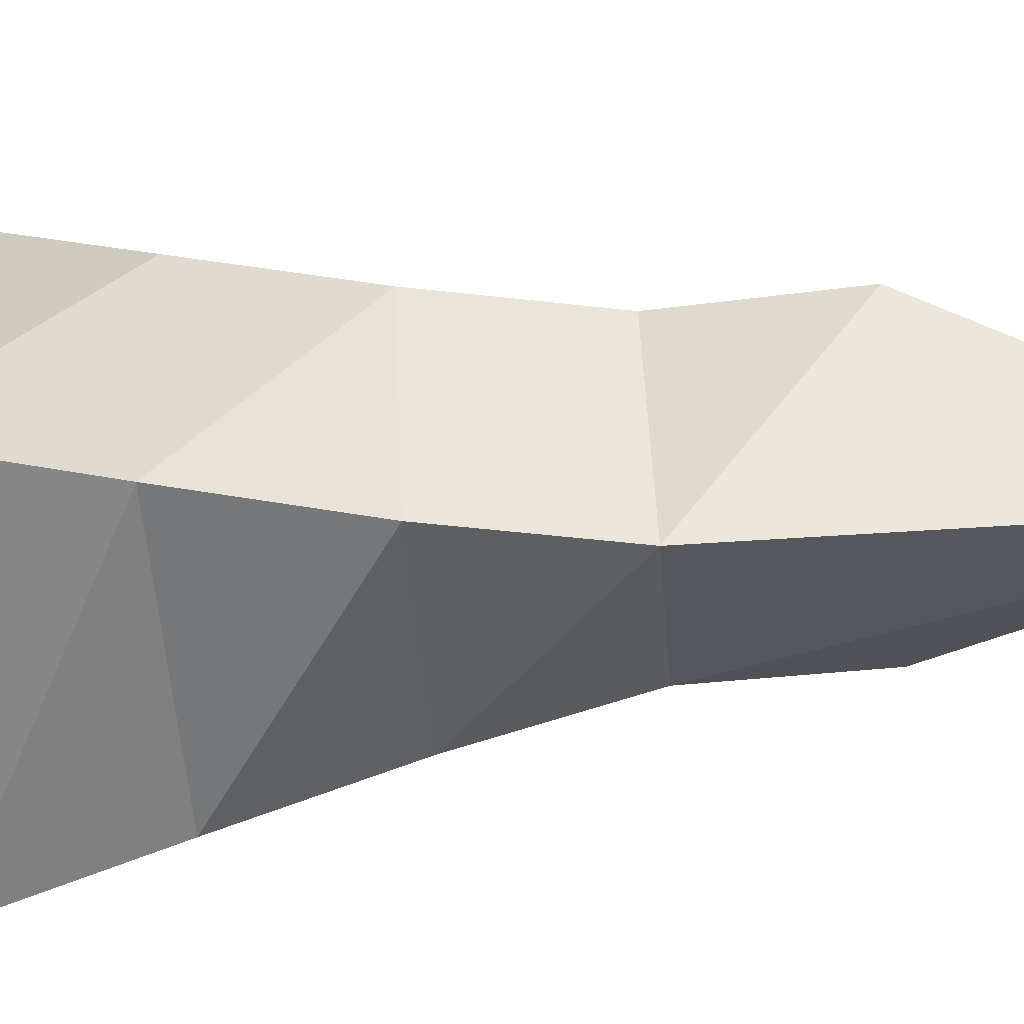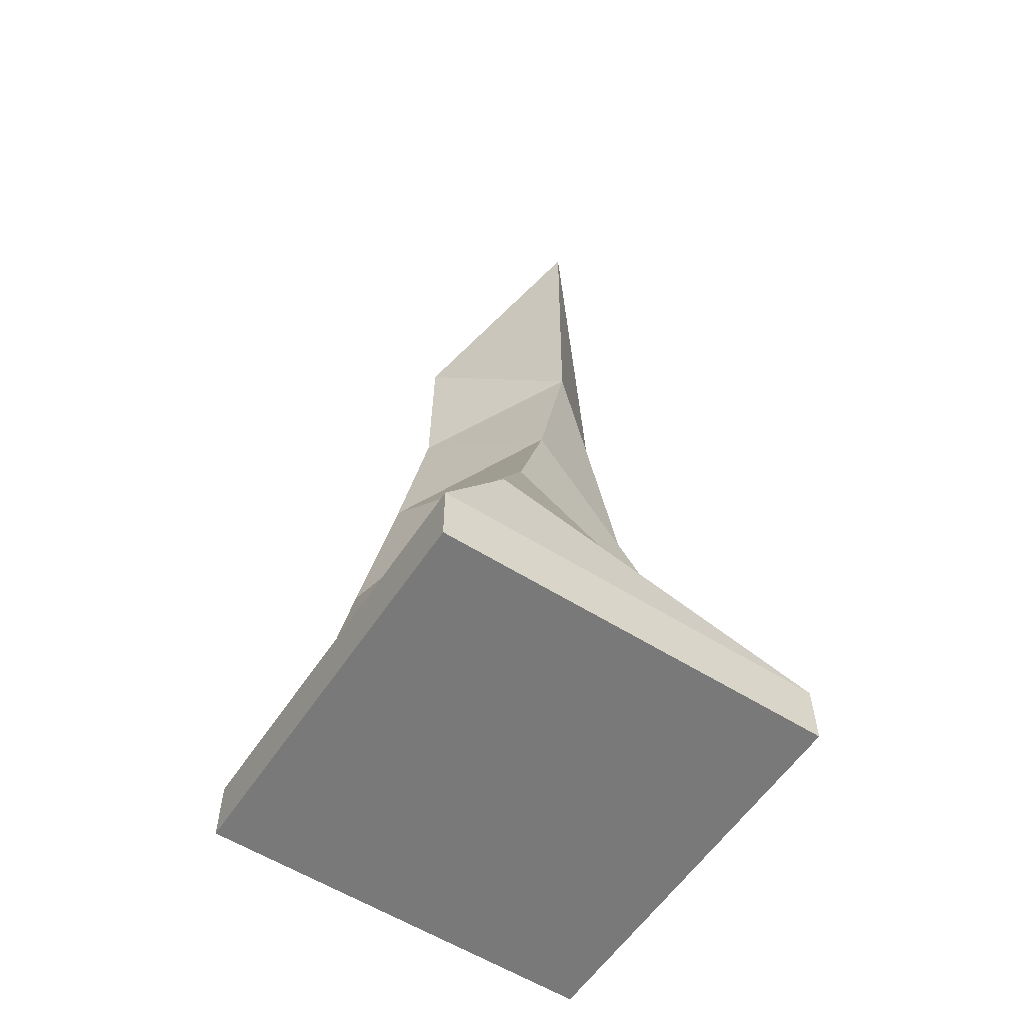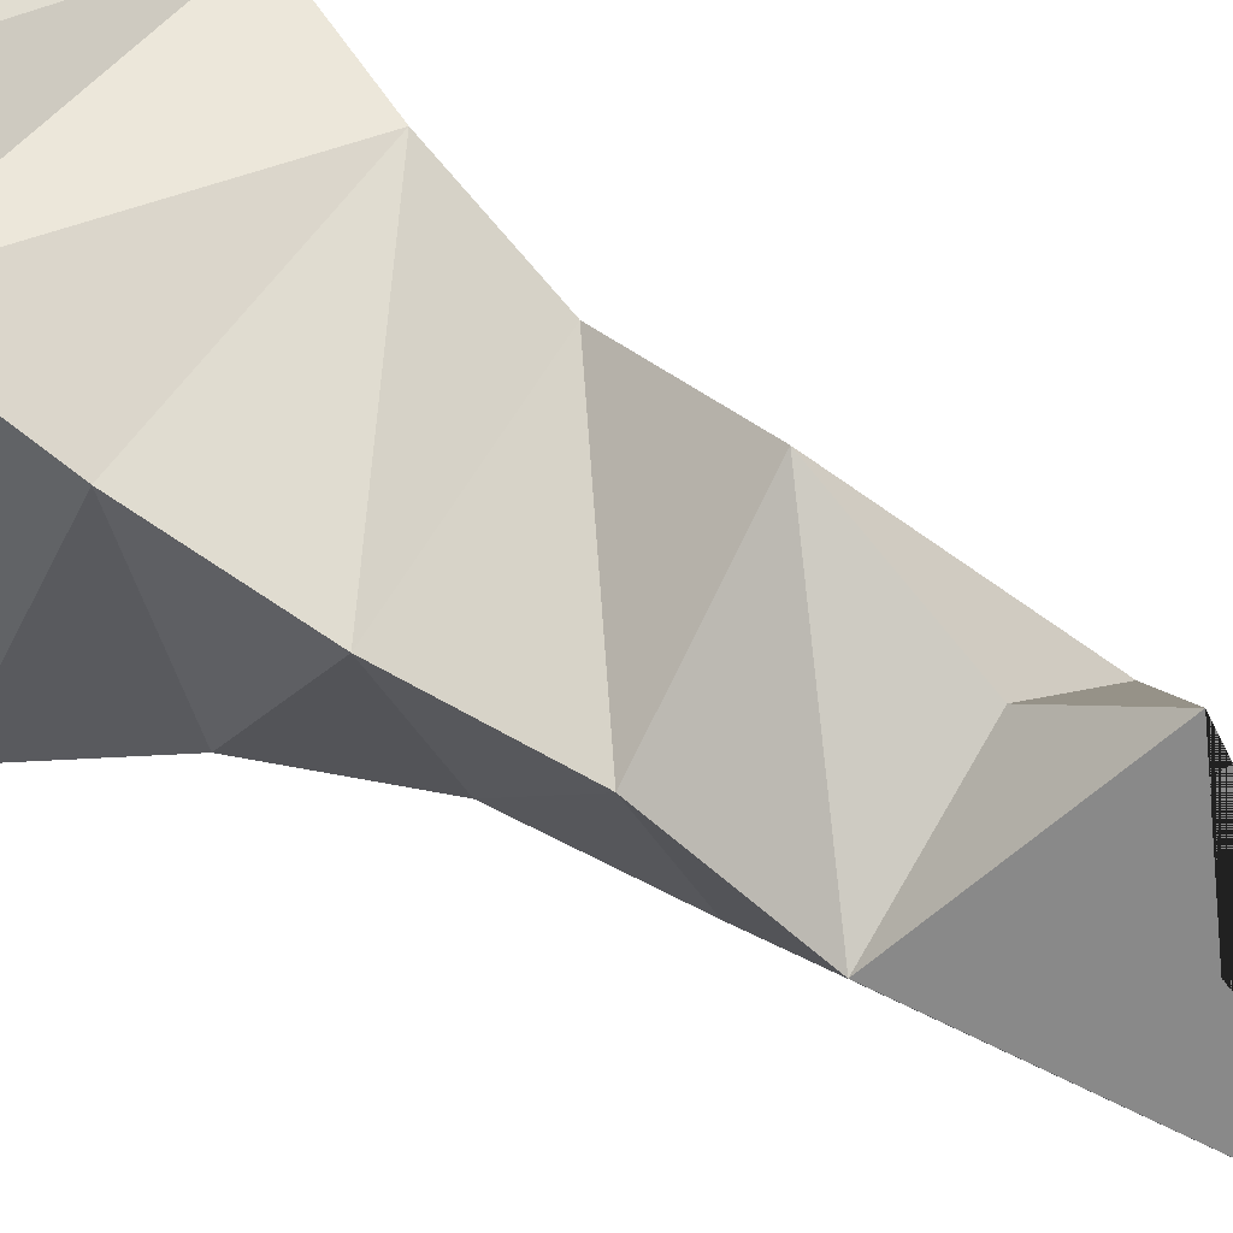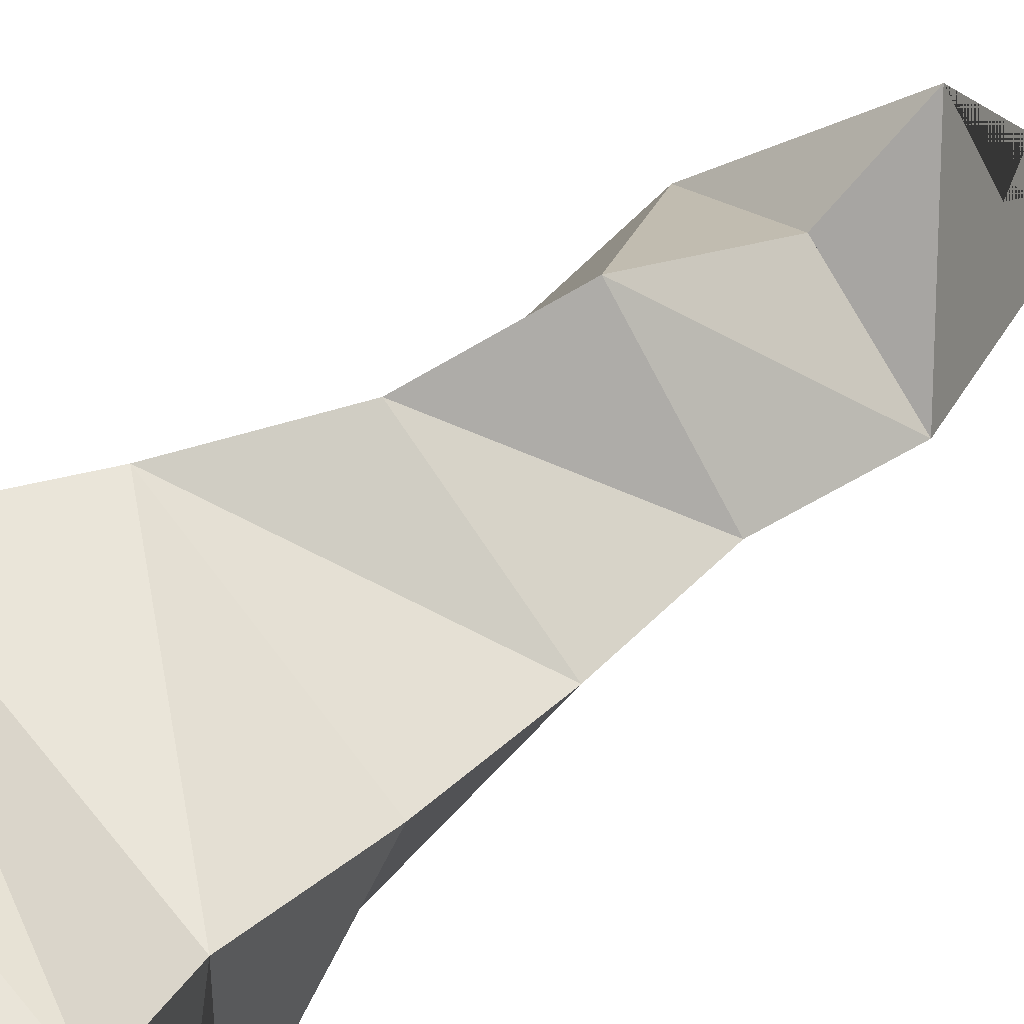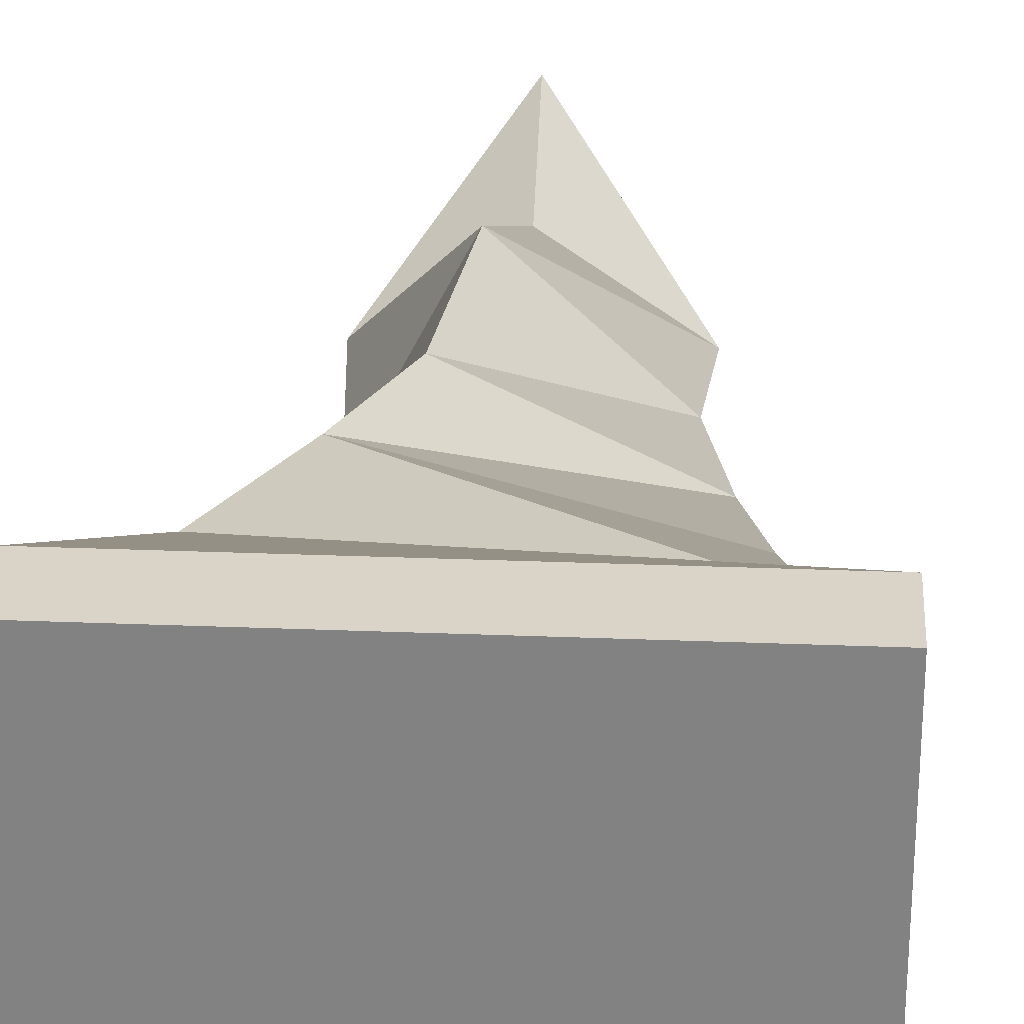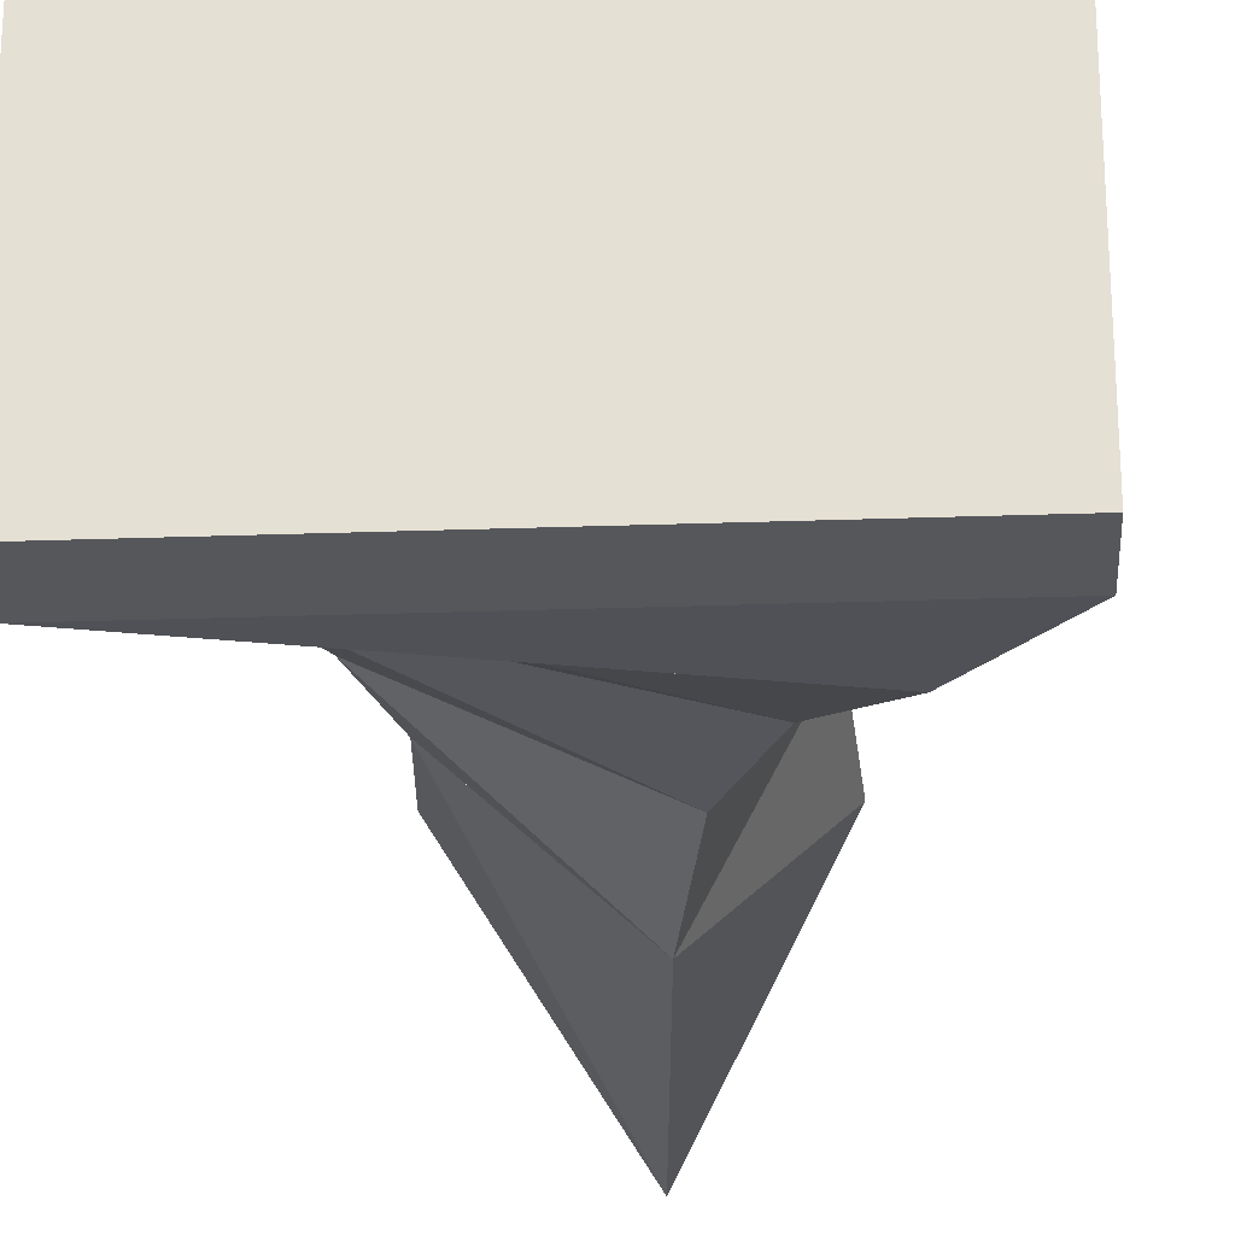
<metadata>
{"format":"obj","ext":"obj","renderer":"f3d","projection":"perspective","resolution":1024,"background":"white","views":[{"elev":-71.1,"azim":95.3,"up":"+Z"},{"elev":-57.8,"azim":146.8,"up":"+Y"},{"elev":45.2,"azim":127.7,"up":"+Z"},{"elev":60.0,"azim":50.7,"up":"+Z"},{"elev":28.7,"azim":3.4,"up":"+Z"},{"elev":-26.5,"azim":3.2,"up":"+Z"}]}
</metadata>
<code>
g Mesh1 Group1 Model
v 15.75 74.25 -24.47
v 15.75 67.6 -14.85
v 17.83 63.9 -14.53
v 15.75 60.96 -5.235
v 24.47 53.6 -15.75
f 1 2 3 4 5
v 7.035 53.6 -15.75
v 13.67 63.9 -14.53
f 6 4 7 2 1
v 15.75 53.6 -9.735
f 6 8 4
v 14.09 43.28 -5.059
f 9 8 6
f 9 5 8
v 23.74 43.28 -14.09
f 5 9 10
v 12.46 32.95 -6.156
f 11 10 9
v 25.34 32.95 -12.46
f 10 11 12
v 9.295 22.63 -4.607
f 13 12 11
v 26.89 22.63 -9.295
f 12 13 14
v 28.17 12.3 -5.164
f 13 15 14
v 5.164 12.3 -3.332
f 15 13 16
v 4.607 22.63 -22.2
f 13 17 16
v 6.156 32.95 -19.04
f 18 17 13
v 19.04 32.95 -25.34
f 18 19 17
v 17.41 43.28 -26.44
f 20 19 18
f 20 10 19
v 7.759 43.28 -17.41
f 9 10 20 21
f 20 5 10
f 5 20 1
f 21 1 20
f 21 6 1
f 9 6 21
f 9 21 11
f 11 21 18
f 21 20 18
f 11 18 13
f 19 18 11 12
v 22.2 22.63 -26.89
f 19 12 22
f 19 10 12
f 22 12 14
v 26.34 12.3 -30.87
f 22 14 23
f 17 13 14 22
v 3.332 12.3 -26.34
f 17 22 24
f 17 19 22
f 24 22 23
f 23 24 16 15
v 0 4.98 -31.5
f 24 23 25
v 31.5 4.98 -31.5
f 23 26 25
f 23 15 26
f 14 15 23
v 31.5 4.98 -0
f 27 26 15
v 0 4.98 -0
f 25 28 27 26
f 28 24 25
f 24 28 16
f 27 16 28
f 16 27 15
v 0 0 -0
v 31.5 0 -0
f 29 30 27 28
v 0 0 -31.5
v 31.5 0 -31.5
f 29 31 32 30
f 31 29 28 25
f 32 31 25 26
f 30 32 26 27
f 16 17 24
v 12.26 53.6 -14.01
f 6 1 33
v 15.75 53.6 -12.84
v 19.24 53.6 -14.01
f 8 6 33 34 35 5
f 1 5 35
f 8 5 4
f 4 3 7
f 3 2 7

</code>
